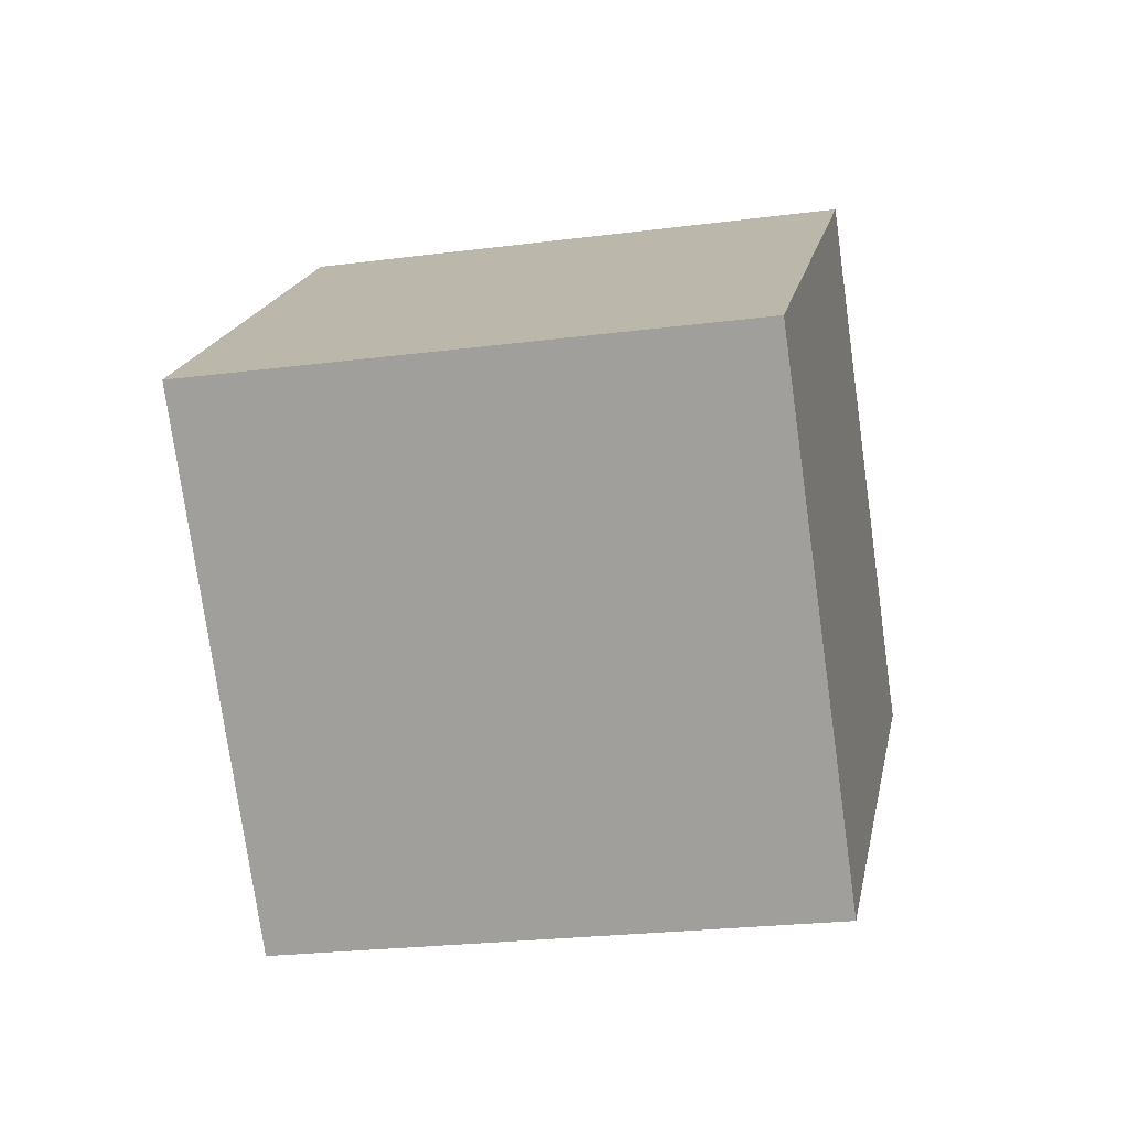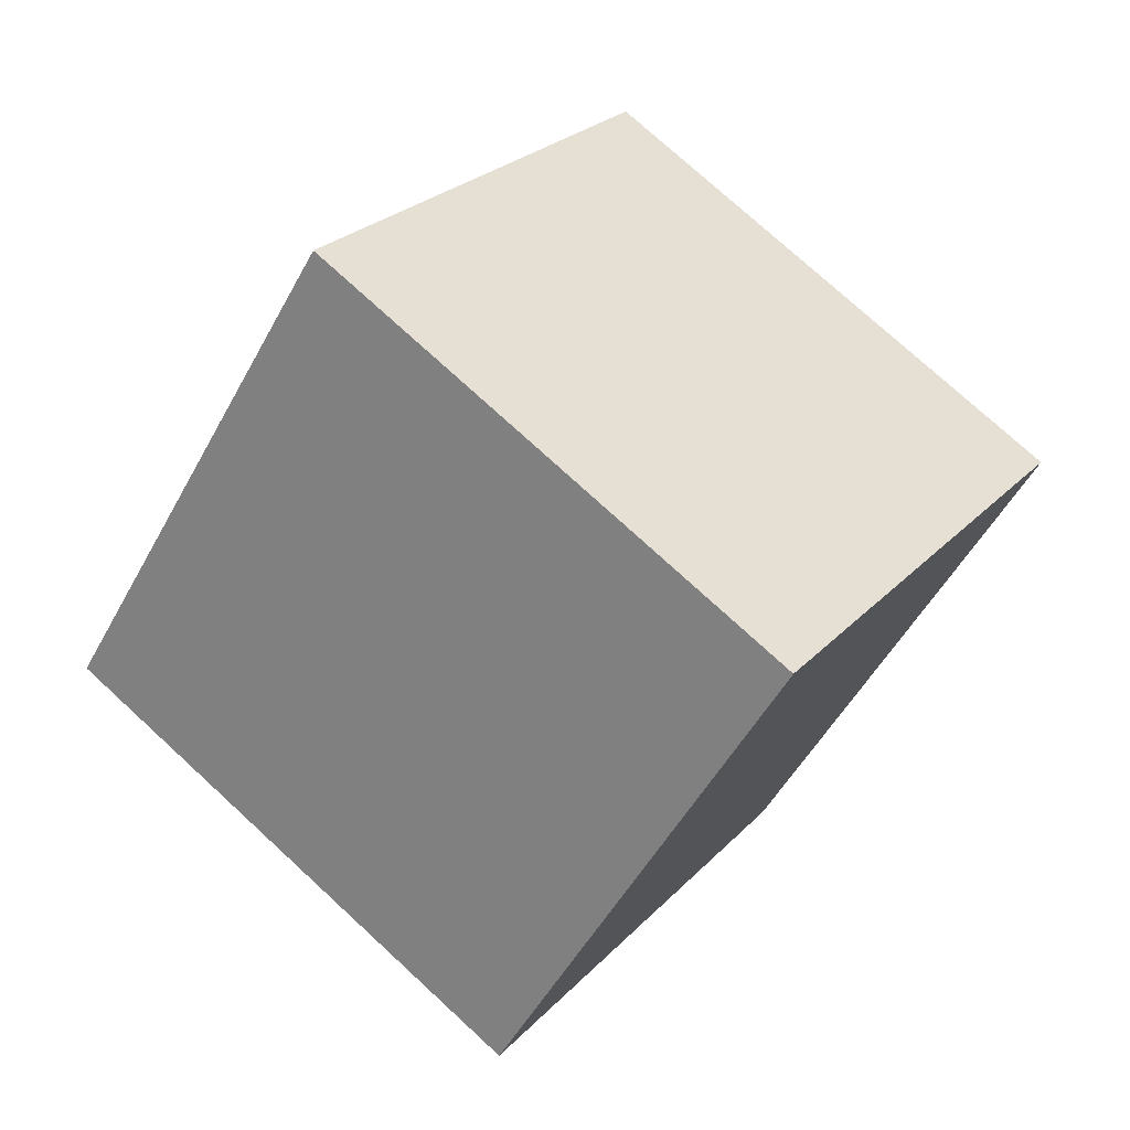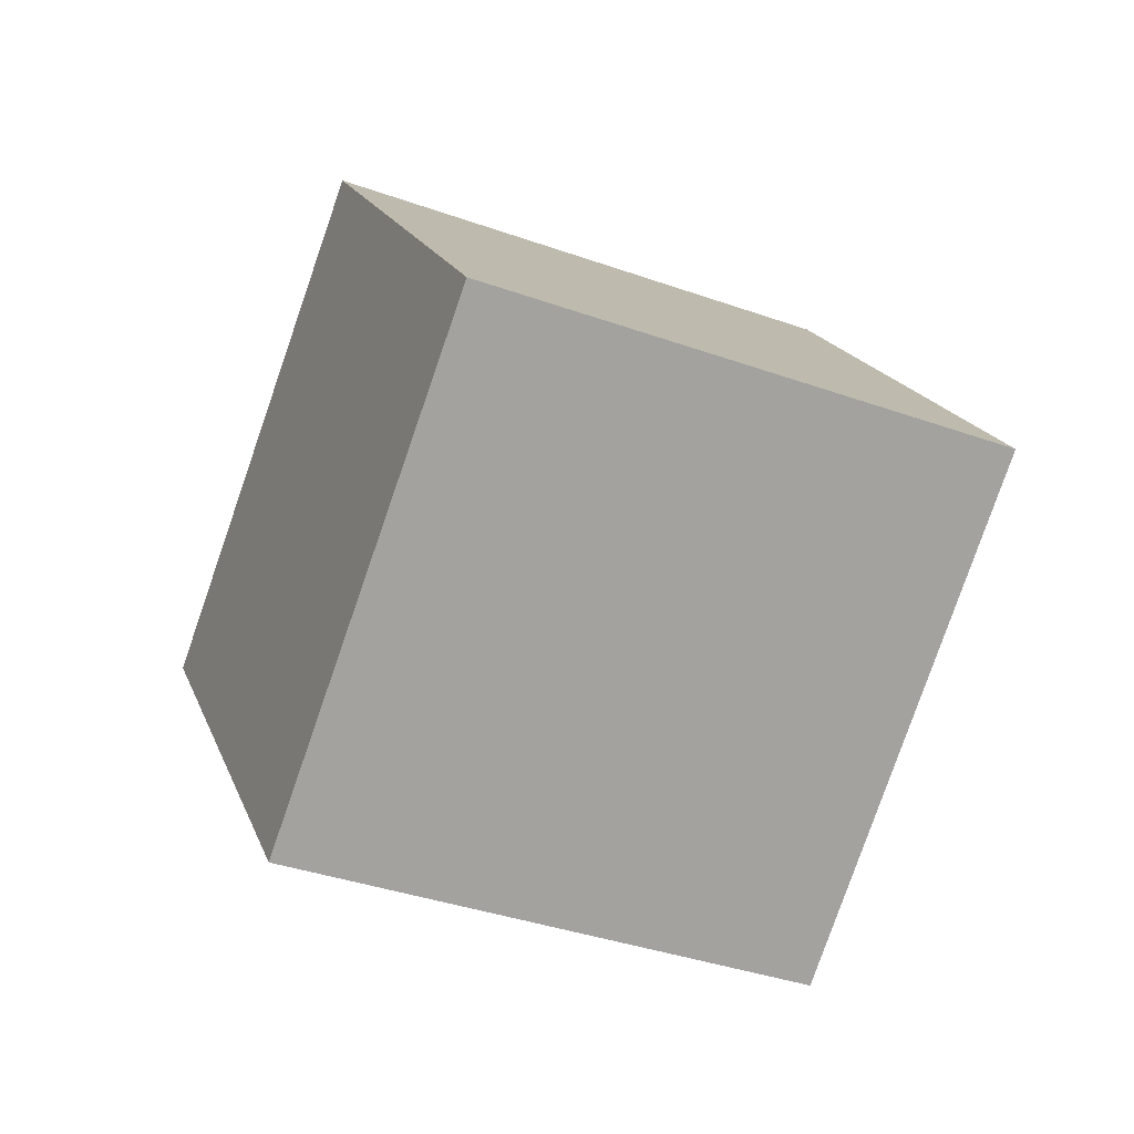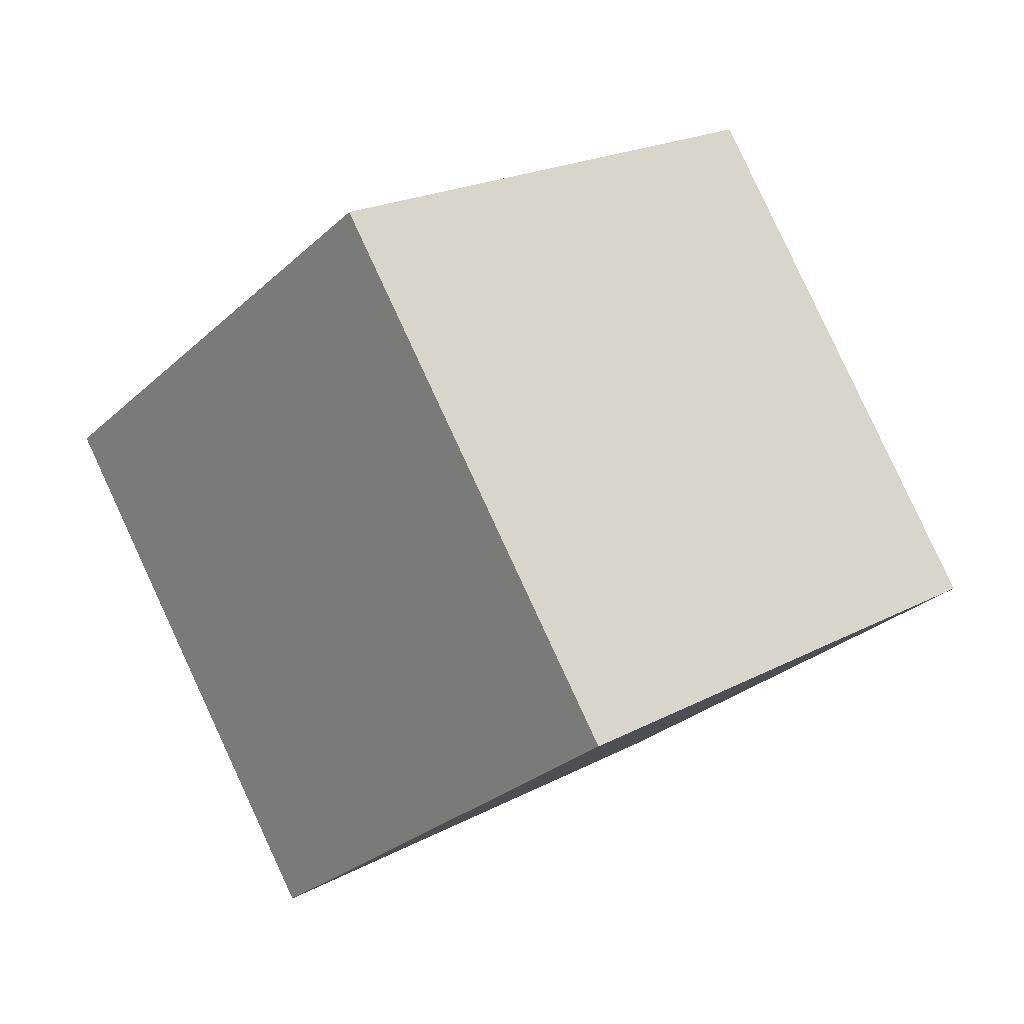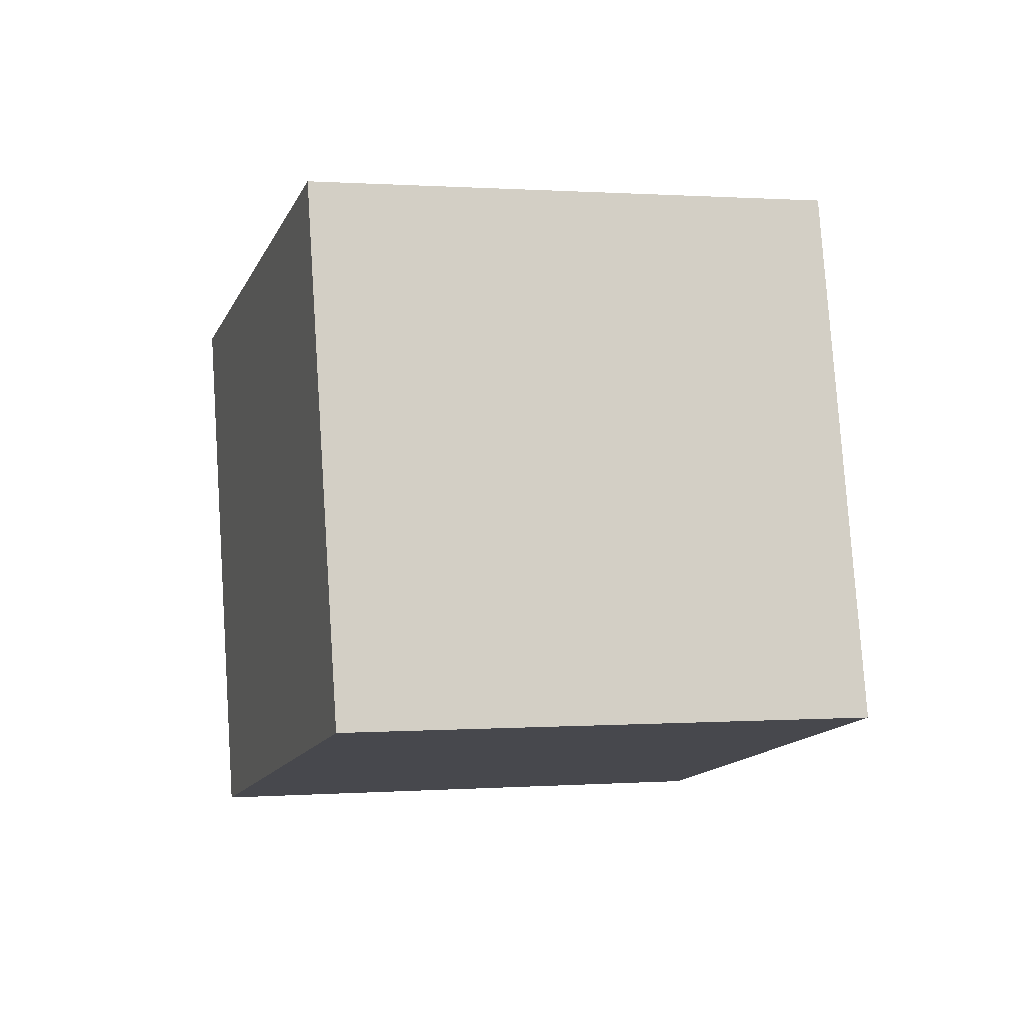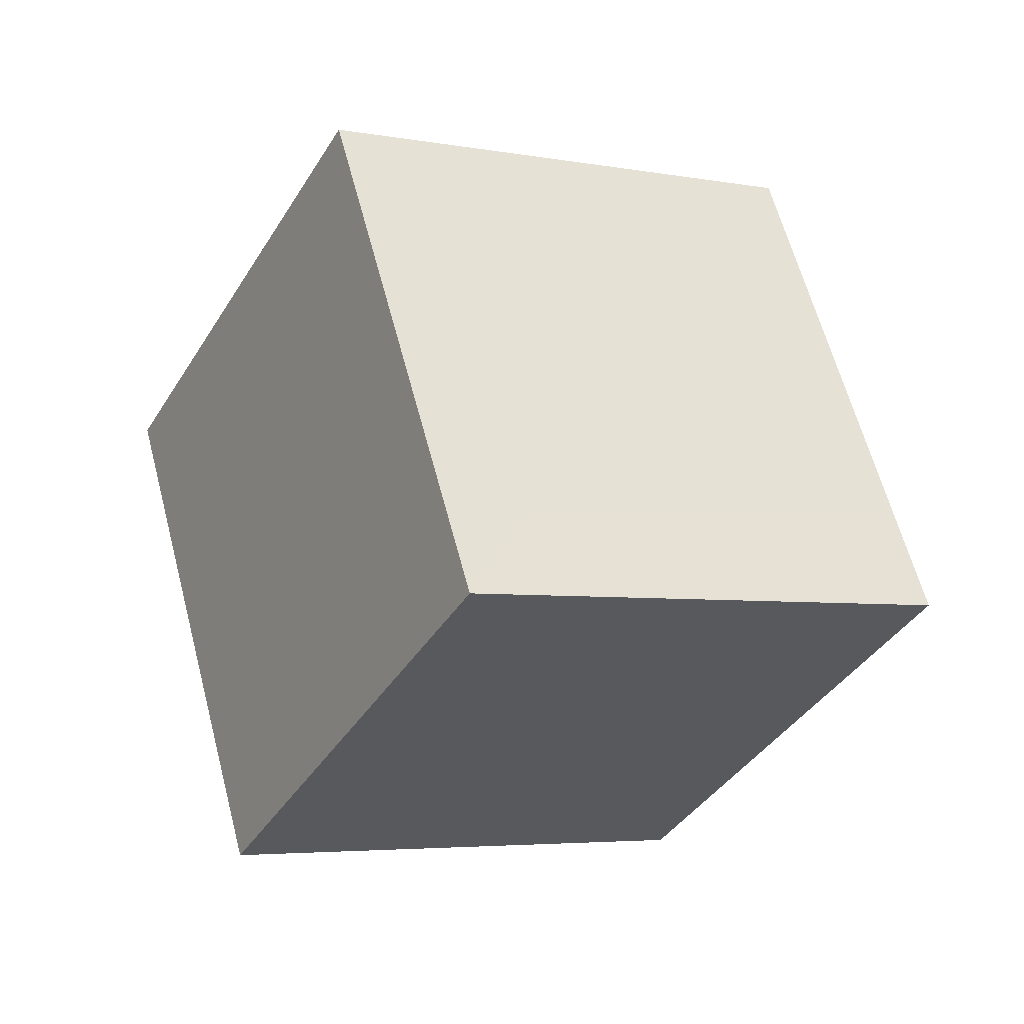
<metadata>
{"format":"obj","ext":"obj","renderer":"f3d","projection":"perspective","resolution":1024,"background":"white","views":[{"elev":57.1,"azim":-76.6,"up":"+Z"},{"elev":-35.1,"azim":-16.5,"up":"+Z"},{"elev":-79.1,"azim":-69.3,"up":"+Y"},{"elev":37.6,"azim":57.4,"up":"+Z"},{"elev":78.4,"azim":126.0,"up":"+Y"},{"elev":-37.5,"azim":-77.6,"up":"+Y"}]}
</metadata>
<code>
v 11.51 -1.596 5.989
v 5.4 -4.463 -1.386
v 9.621 7.984 3.835
v 3.506 5.116 -3.54
v 3.832 -1.676 12.39
v -2.283 -4.543 5.015
v 1.938 7.904 10.24
v -4.177 5.037 2.861
f 2 4 1
f 5 2 1
f 1 4 3
f 3 5 1
f 2 8 4
f 6 2 5
f 6 8 2
f 4 8 3
f 7 5 3
f 3 8 7
f 7 6 5
f 8 6 7

</code>
